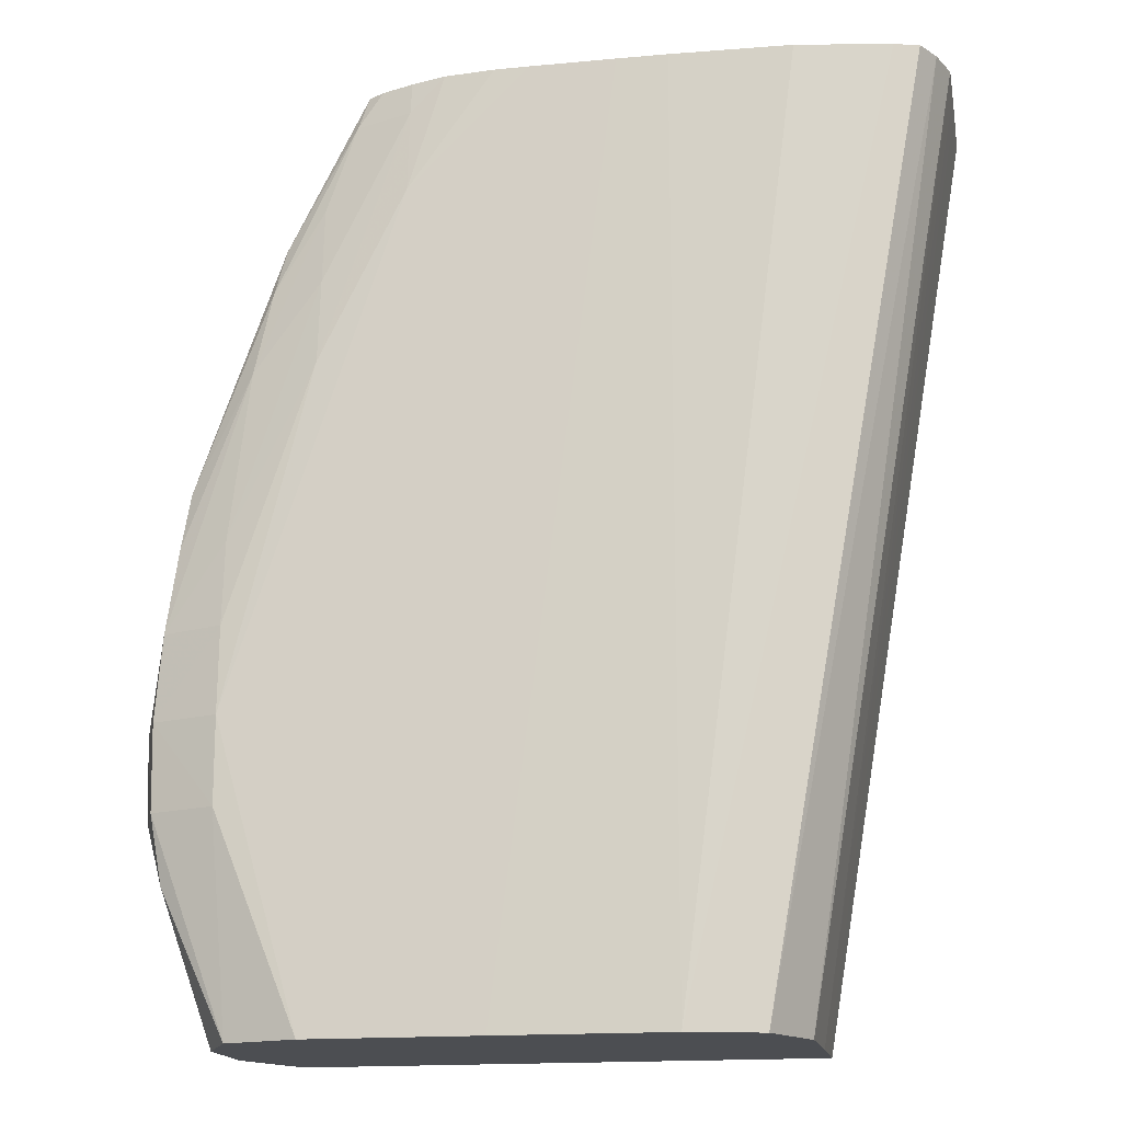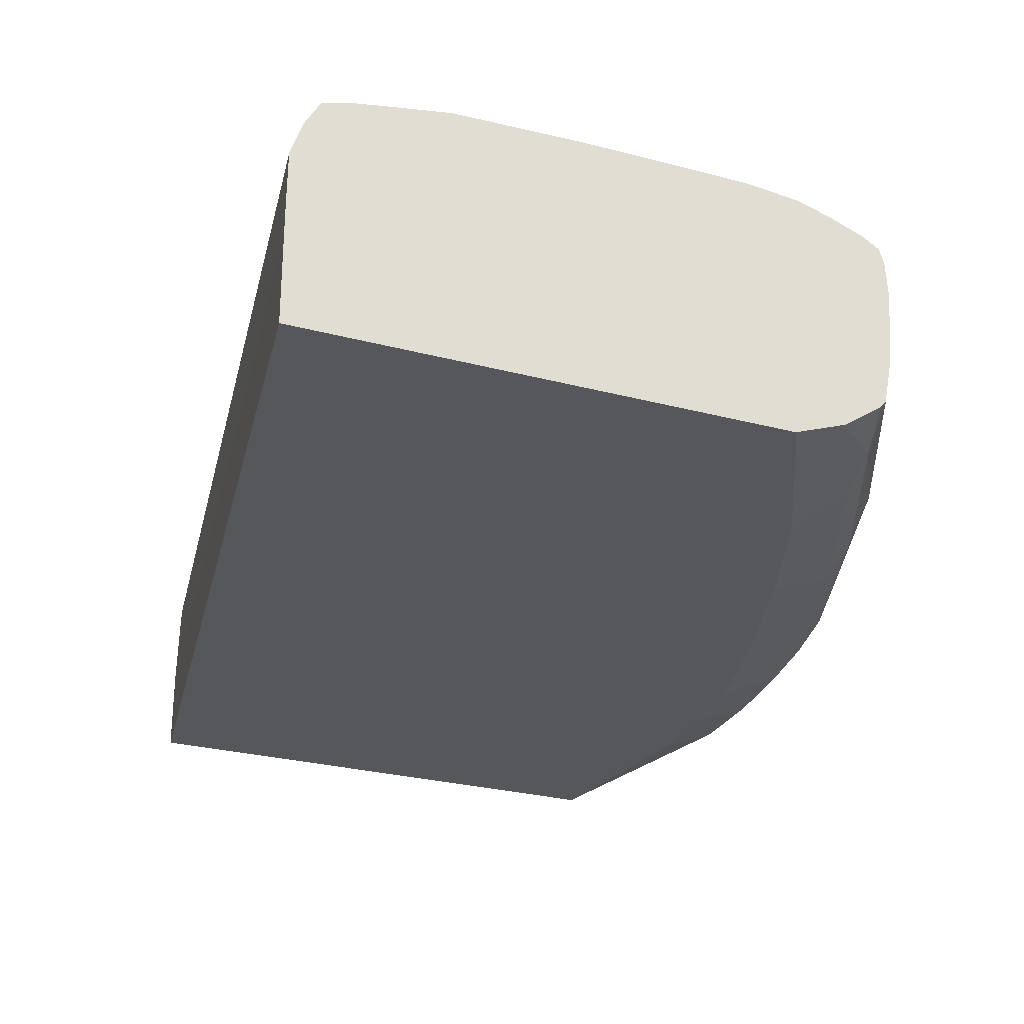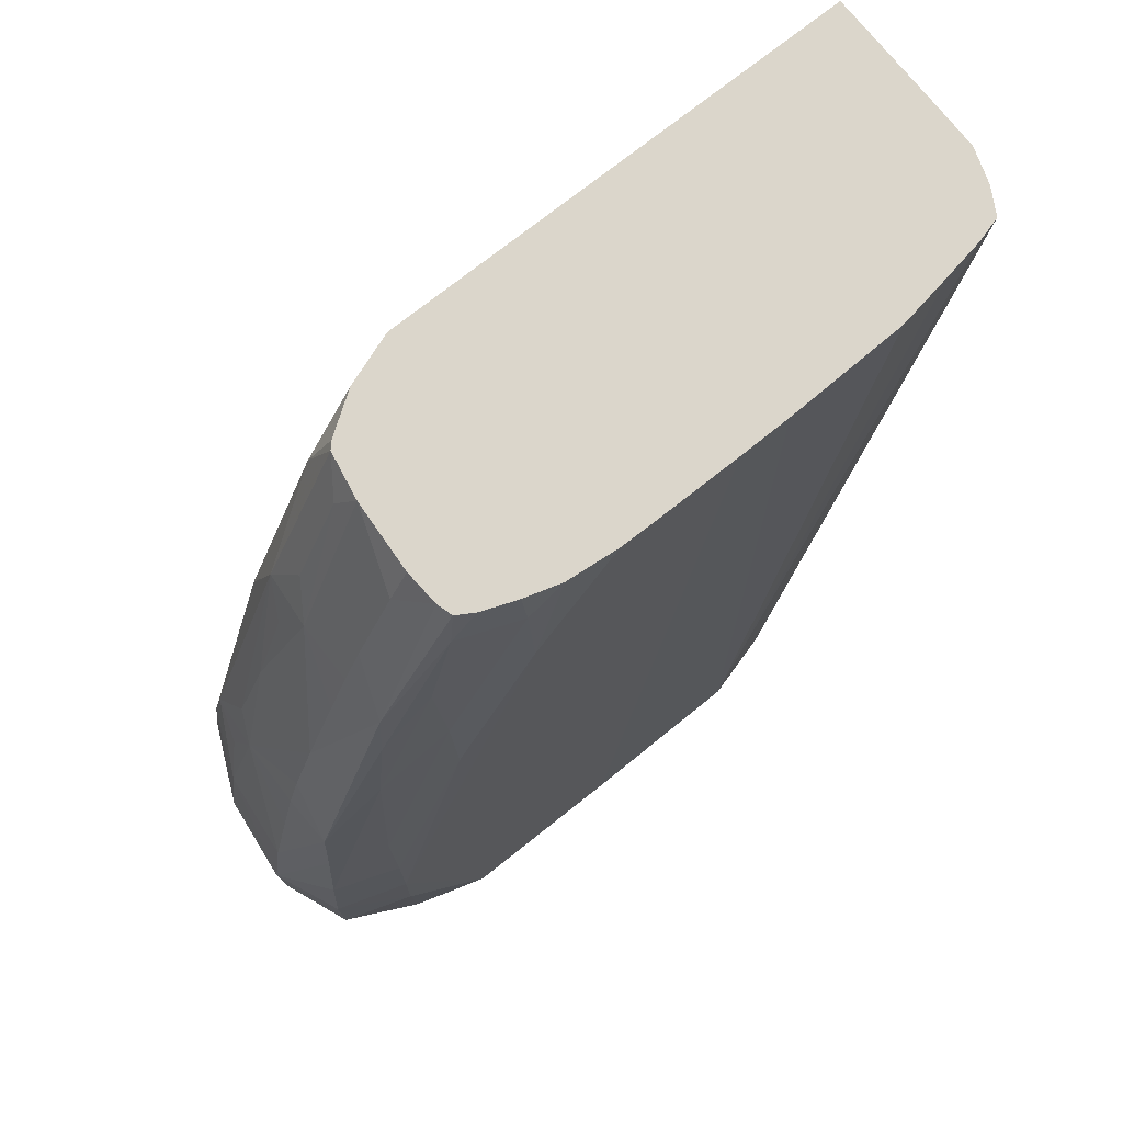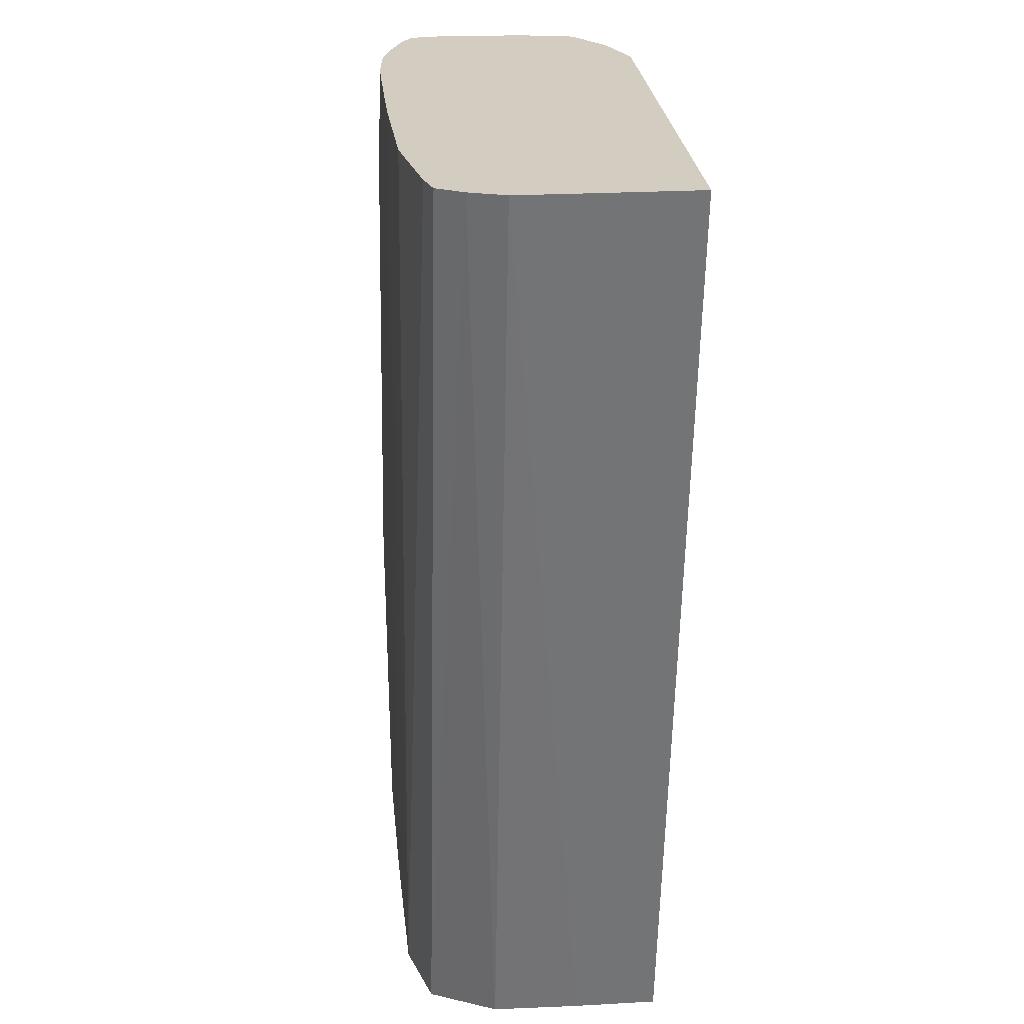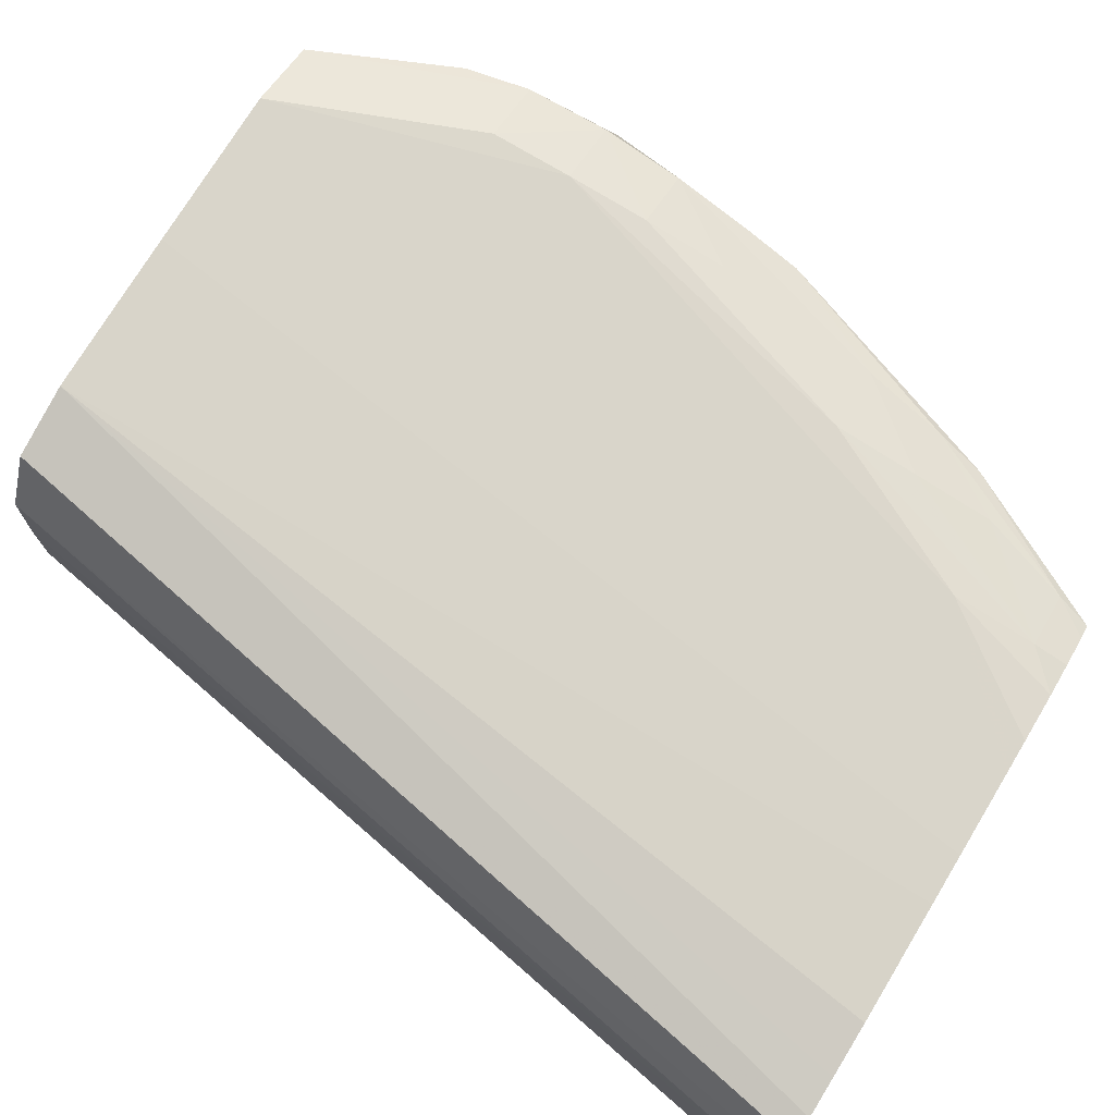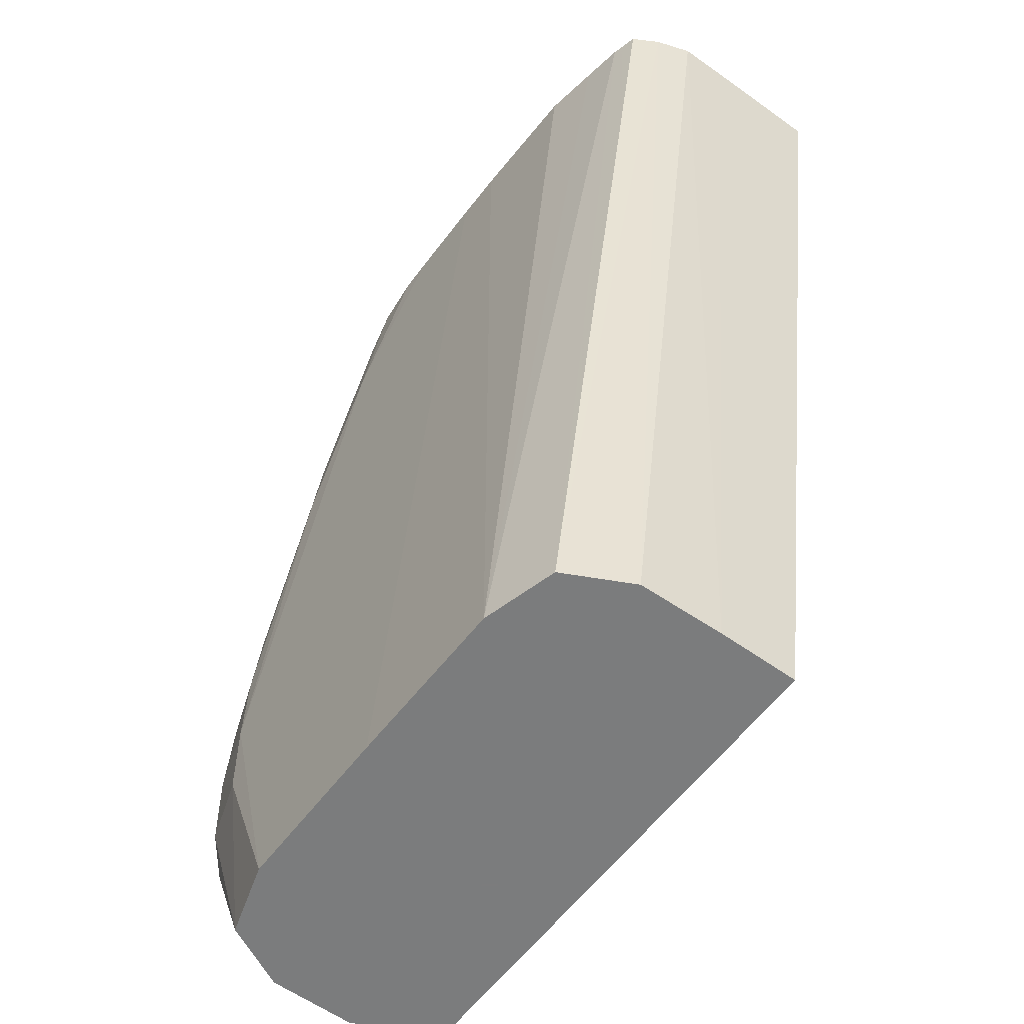
<metadata>
{"format":"obj","ext":"obj","renderer":"f3d","projection":"perspective","resolution":1024,"background":"white","views":[{"elev":-16.8,"azim":10.6,"up":"+Y"},{"elev":-27.1,"azim":157.5,"up":"+Z"},{"elev":73.6,"azim":-38.5,"up":"+Y"},{"elev":24.6,"azim":84.6,"up":"+Y"},{"elev":74.7,"azim":121.3,"up":"+Z"},{"elev":-58.7,"azim":53.4,"up":"+Y"}]}
</metadata>
<code>
v -0.0285 0.004411 -0.0005903
v -0.0281 0.004411 0.0003663
v -0.02801 0.005671 0.0003319
v -0.02787 0.006929 0.0002242
v -0.02831 0.005671 -0.0005903
v -0.02817 0.005671 -0.00185
v -0.02835 0.004411 -0.00185
v -0.02832 0.003151 -0.00185
v -0.02845 0.003151 -0.0005903
v -0.02807 0.003151 0.000355
v -0.02709 0.003151 0.0006813
v -0.02709 0.004411 0.000693
v -0.02709 0.005671 0.0006586
v -0.02709 0.006929 0.0005505
v -0.02686 0.009449 0.0003517
v -0.02777 0.007766 0.0001136
v -0.02802 0.006929 -0.0005903
v -0.02777 0.007768 -0.001575
v -0.02788 0.007016 -0.001937
v -0.0277 0.007494 -0.002415
v -0.02778 0.006654 -0.002569
v -0.02795 0.004411 -0.002701
v -0.02795 0.003151 -0.002711
v -0.02787 0.005671 -0.002651
v -0.02786 0.002204 -0.002632
v -0.0274 3.852e-05 -0.00185
v -0.0274 3.852e-05 -0.0005903
v -0.02792 0.002157 0.0002422
v -0.02691 3.852e-05 0.0003663
v -0.02583 3.852e-05 0.000693
v -0.02457 0.01197 0.000693
v -0.02583 0.009449 0.000678
v -0.02583 0.01071 0.0005487
v -0.02586 0.01189 0.0003282
v -0.02663 0.01071 0.000222
v -0.0278 0.007871 -0.0005903
v -0.02649 0.01142 8.504e-05
v -0.02762 0.008502 -0.0005903
v -0.02728 0.009449 -0.0005903
v -0.02649 0.01142 -0.001451
v -0.02714 0.009449 -0.00185
v -0.02757 0.008189 -0.001937
v -0.0264 0.01123 -0.002291
v -0.02656 0.01039 -0.002595
v -0.02672 0.009449 -0.002698
v -0.02695 0.008189 -0.002762
v -0.02709 0.004411 -0.003044
v -0.02713 0.00321 -0.003048
v -0.02713 0.003151 -0.003048
v -0.02694 0.005671 -0.003048
v -0.02669 3.852e-05 -0.003048
v -0.02674 0.006472 -0.003048
v -0.02691 3.852e-05 -0.002852
v -0.02717 3.852e-05 -0.002321
v -0.02331 3.852e-05 0.000693
v -0.02279 0.01374 0.000693
v -0.02331 0.01374 0.0006879
v -0.02405 0.01374 0.0006161
v -0.02457 0.01323 0.000571
v -0.02543 0.01323 0.0002444
v -0.02651 0.01146 -0.0005903
v -0.0268 0.01071 -0.0005903
v -0.02529 0.01374 0.0001352
v -0.02536 0.01374 -8.892e-05
v -0.02567 0.01323 -0.0005903
v -0.02624 0.01209 -0.0005903
v -0.02532 0.01374 -0.001621
v -0.02549 0.01332 -0.001892
v -0.02619 0.01189 -0.001863
v -0.02666 0.01077 -0.001863
v -0.02519 0.01374 -0.002293
v -0.02536 0.01295 -0.002626
v -0.0256 0.01197 -0.002735
v -0.02506 0.01132 -0.003048
v -0.0253 0.01071 -0.003048
v -0.02579 0.009449 -0.003048
v -0.02641 0.007601 -0.003048
v -0.02708 0.004411 -0.003048
v -0.0192 3.852e-05 -0.003048
v -0.02079 3.852e-05 0.0006659
v -0.02079 0.01374 0.000686
v -0.02154 0.01374 0.000693
v -0.02457 0.01374 0.0004634
v -0.02506 0.01374 0.0002795
v -0.02539 0.01374 -0.0005903
v -0.02511 0.01374 -0.00239
v -0.02454 0.01374 -0.002779
v -0.02467 0.01332 -0.002815
v -0.02407 0.01325 -0.003048
v -0.0192 3.852e-05 -0.002518
v -0.01687 0.01374 -0.003048
v -0.02022 3.852e-05 0.0005073
v -0.01763 0.01374 0.0003942
v -0.01822 0.01374 0.0004982
v -0.01902 0.01374 0.0006318
v -0.02416 0.01374 -0.002915
v -0.0238 0.01374 -0.003048
v -0.0192 3.852e-05 -0.00185
v -0.01687 0.01374 -0.00185
v -0.01972 3.852e-05 0.0003663
v -0.01726 0.01374 0.0002909
v -0.01924 3.852e-05 -0.0005903
v -0.01687 0.01374 -0.001285
v -0.01688 0.01374 -0.0005903
v -0.01705 0.01374 -8.453e-05
f 1 2 3
f 1 3 4
f 1 4 5
f 1 5 6
f 1 6 7
f 1 7 8
f 1 8 9
f 1 9 10
f 1 10 2
f 2 10 11
f 2 11 12
f 2 12 13
f 2 13 3
f 3 13 14
f 3 14 15
f 3 15 4
f 4 16 5
f 4 15 16
f 5 16 17
f 5 17 18
f 5 18 6
f 6 18 19
f 6 19 20
f 6 20 21
f 6 21 7
f 7 22 23
f 7 23 8
f 7 21 24
f 7 24 22
f 8 23 25
f 8 25 26
f 8 26 9
f 9 26 27
f 9 27 28
f 9 28 10
f 10 28 29
f 10 29 11
f 11 29 30
f 11 30 12
f 12 30 55
f 12 55 82
f 12 82 56
f 12 56 31
f 12 31 32
f 12 32 13
f 13 32 14
f 14 32 33
f 14 33 15
f 15 33 34
f 15 34 35
f 15 35 16
f 16 36 17
f 16 35 37
f 16 37 38
f 16 38 36
f 17 36 18
f 18 20 19
f 18 36 38
f 18 38 39
f 18 39 40
f 18 40 41
f 18 41 42
f 18 42 20
f 20 42 43
f 20 43 44
f 20 44 21
f 21 44 45
f 21 45 46
f 21 46 24
f 22 47 48
f 22 48 49
f 22 49 23
f 22 24 50
f 22 50 47
f 23 49 51
f 23 51 25
f 24 52 50
f 24 46 52
f 25 51 53
f 25 53 54
f 25 54 26
f 26 54 53
f 26 53 51
f 26 51 79
f 26 79 90
f 26 90 98
f 26 98 102
f 26 102 100
f 26 100 92
f 26 92 80
f 26 80 55
f 26 55 30
f 26 30 29
f 26 29 27
f 27 29 28
f 31 56 57
f 31 57 58
f 31 58 59
f 31 59 32
f 32 59 33
f 33 59 34
f 34 59 60
f 34 60 35
f 35 60 37
f 37 61 62
f 37 62 39
f 37 39 38
f 37 60 63
f 37 63 64
f 37 64 65
f 37 65 66
f 37 66 61
f 39 62 40
f 40 61 66
f 40 66 65
f 40 65 67
f 40 67 68
f 40 68 69
f 40 69 43
f 40 43 70
f 40 70 41
f 40 62 61
f 41 70 43
f 41 43 42
f 43 69 71
f 43 71 72
f 43 72 44
f 44 72 73
f 44 73 45
f 45 73 74
f 45 74 75
f 45 75 76
f 45 76 77
f 45 77 46
f 46 77 52
f 47 78 48
f 47 50 78
f 48 78 50
f 48 50 52
f 48 52 77
f 48 77 76
f 48 76 75
f 48 75 74
f 48 74 89
f 48 89 97
f 48 97 91
f 48 91 79
f 48 79 51
f 48 51 49
f 55 80 81
f 55 81 82
f 56 82 81
f 56 81 95
f 56 95 94
f 56 94 93
f 56 93 101
f 56 101 105
f 56 105 104
f 56 104 103
f 56 103 99
f 56 99 91
f 56 91 97
f 56 97 96
f 56 96 87
f 56 87 86
f 56 86 71
f 56 71 67
f 56 67 85
f 56 85 64
f 56 64 63
f 56 63 84
f 56 84 83
f 56 83 58
f 56 58 57
f 58 83 59
f 59 83 60
f 60 83 84
f 60 84 63
f 64 85 65
f 65 85 67
f 67 71 68
f 68 71 69
f 71 86 72
f 72 86 87
f 72 87 73
f 73 87 88
f 73 88 89
f 73 89 74
f 79 91 90
f 80 92 93
f 80 93 94
f 80 94 95
f 80 95 81
f 87 96 89
f 87 89 88
f 89 96 97
f 90 91 99
f 90 99 98
f 92 100 93
f 93 100 101
f 98 99 103
f 98 103 104
f 98 104 102
f 100 102 105
f 100 105 101
f 102 104 105

</code>
